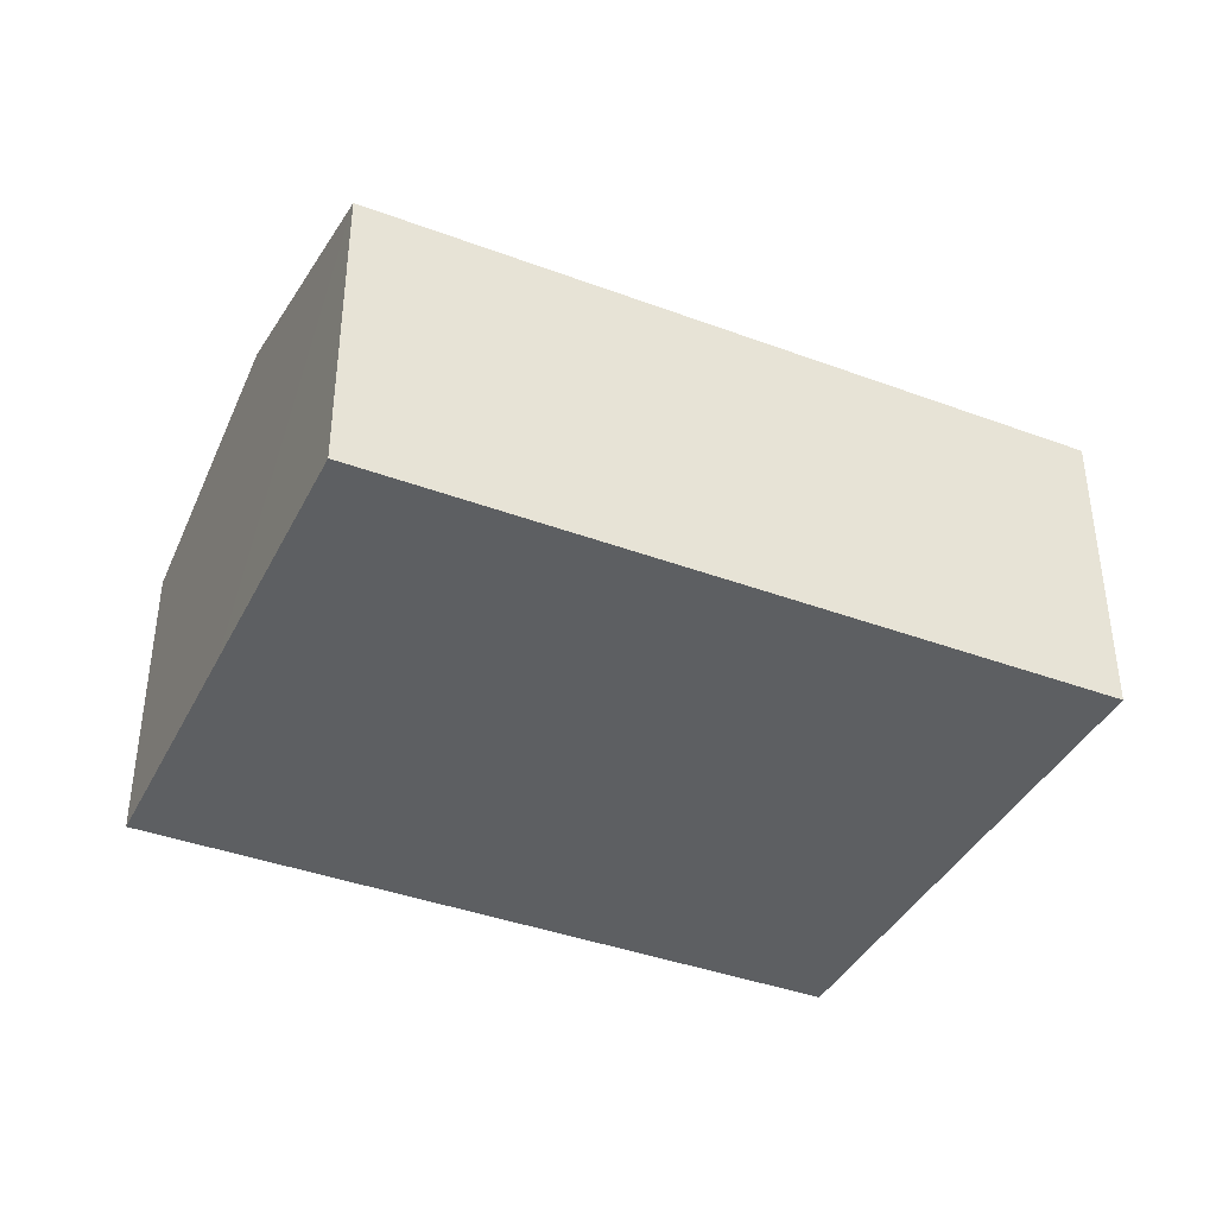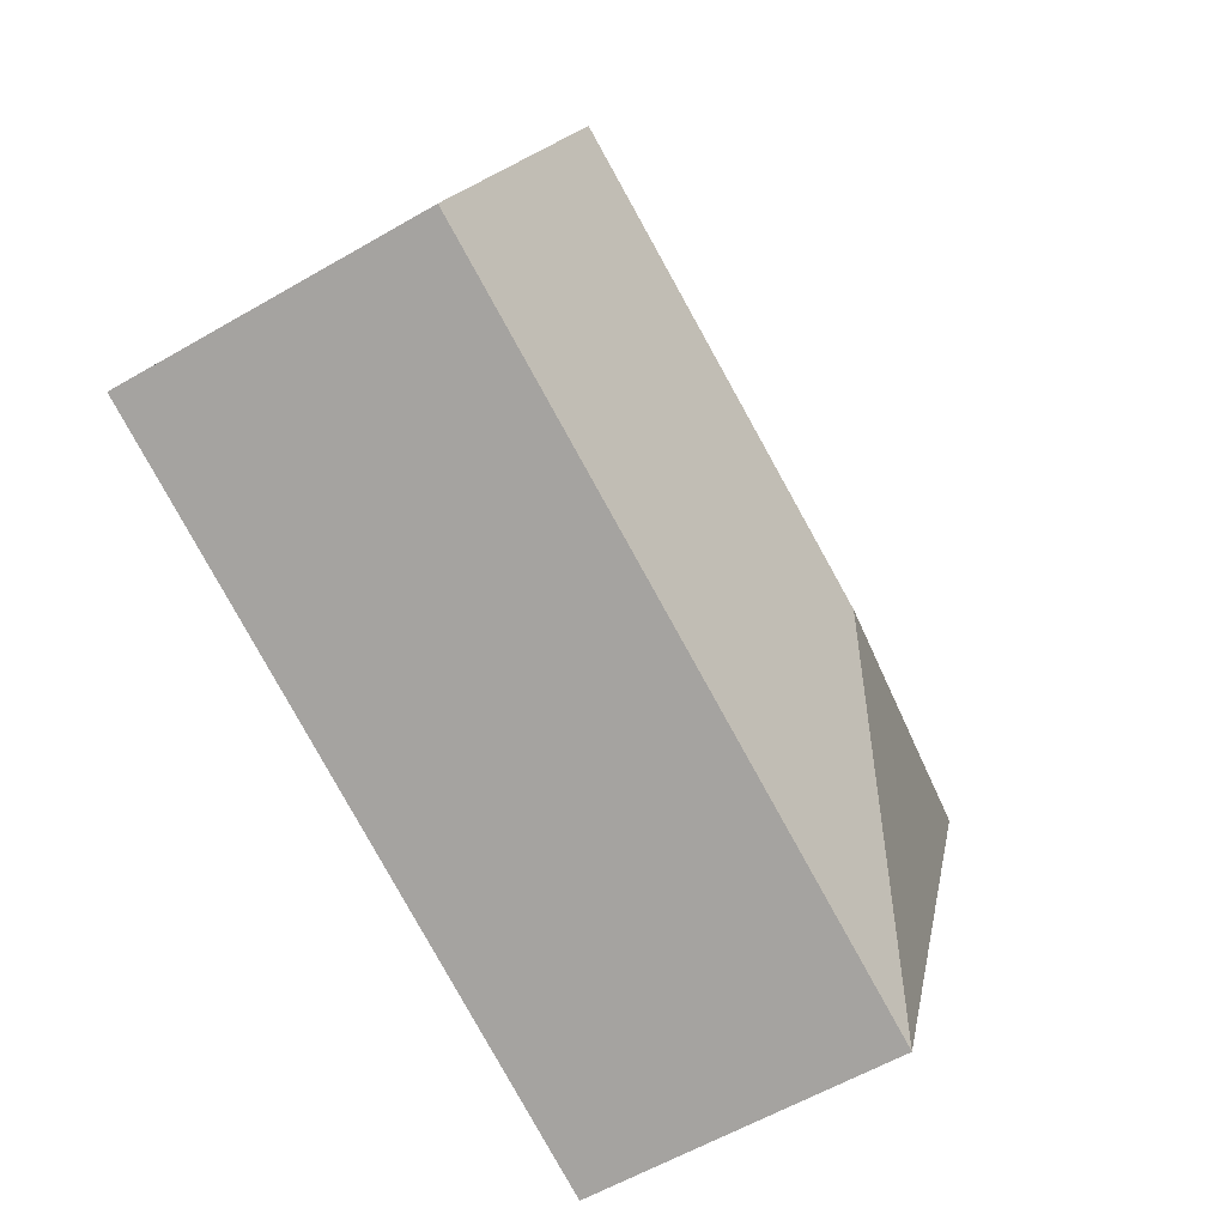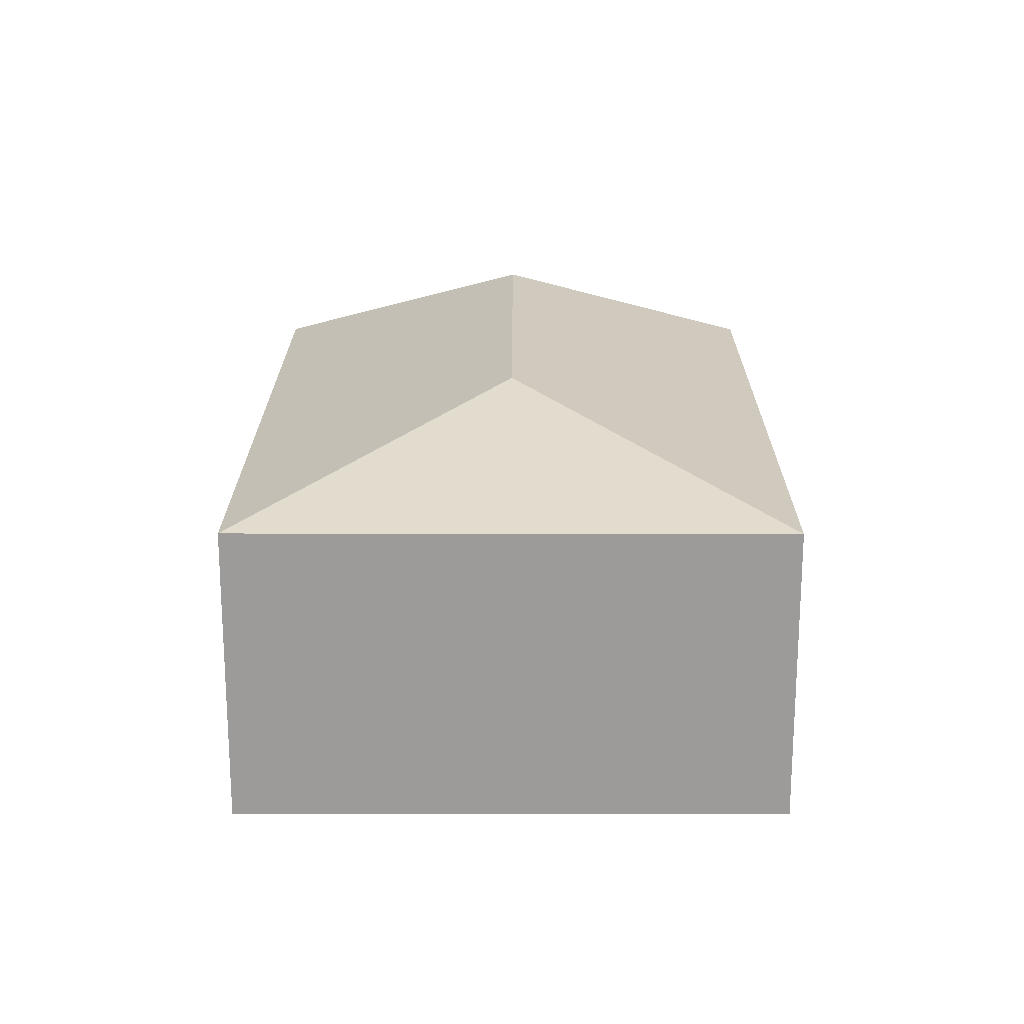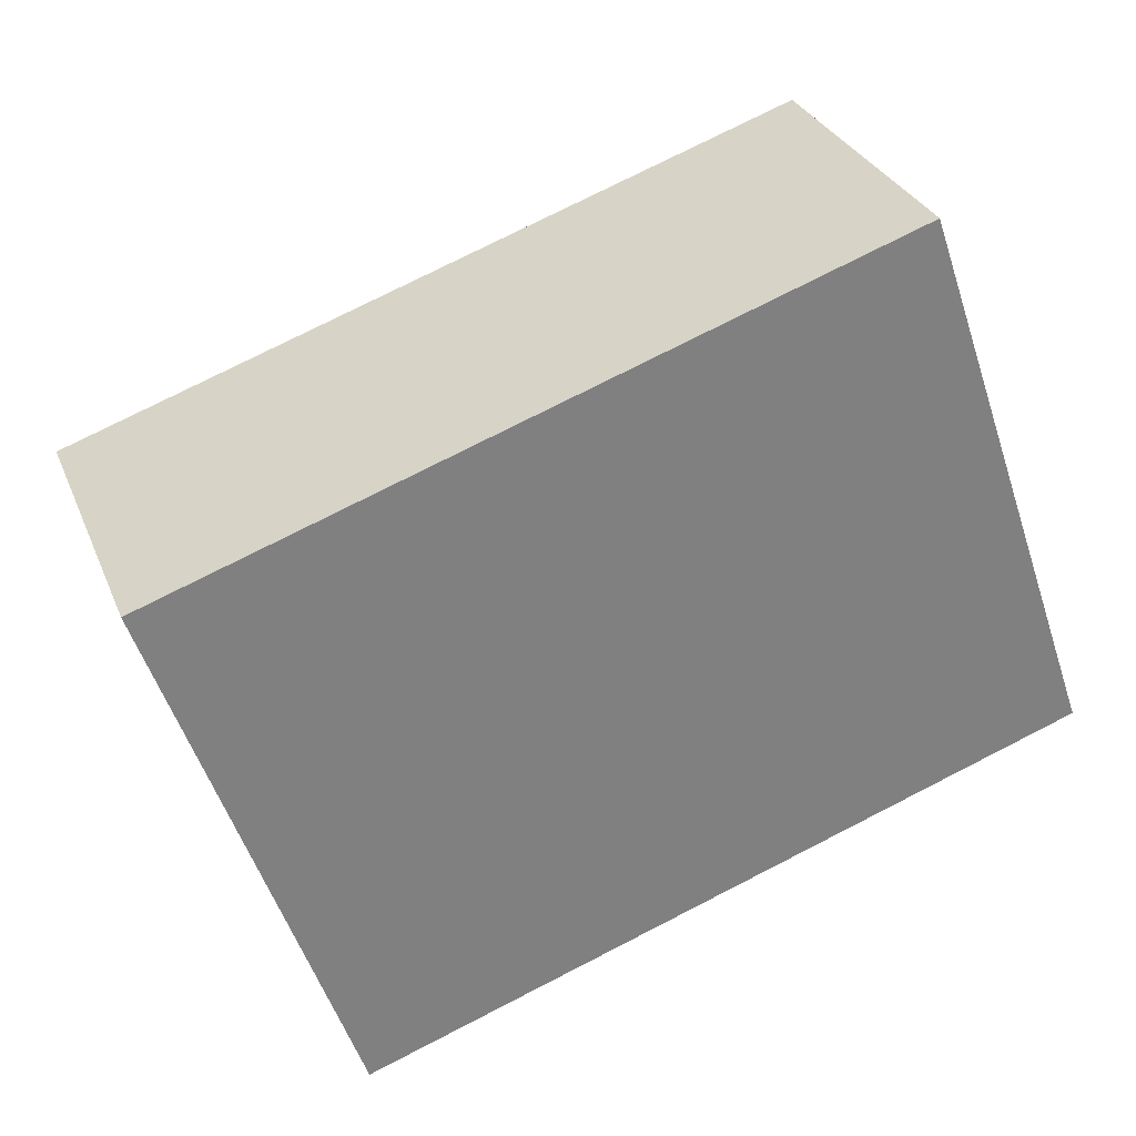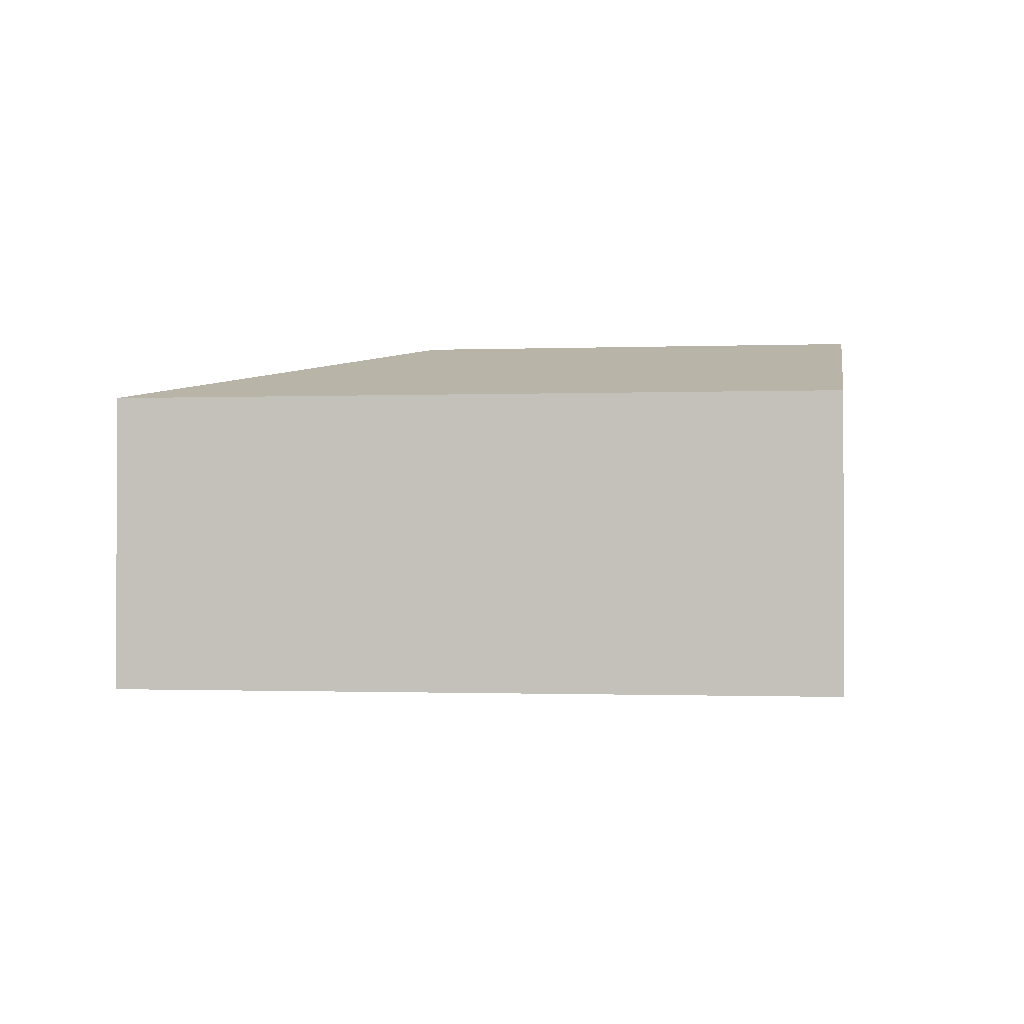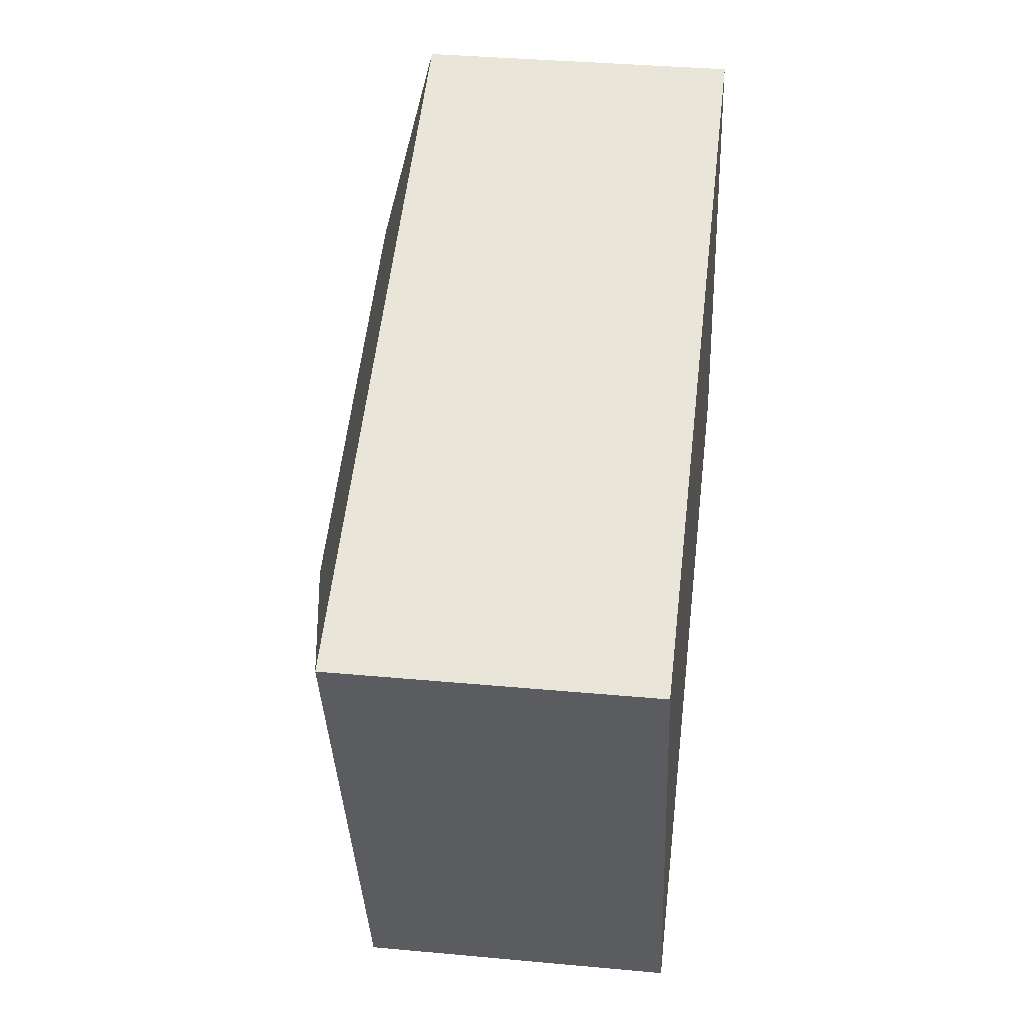
<metadata>
{"format":"obj","ext":"obj","renderer":"f3d","projection":"perspective","resolution":1024,"background":"white","views":[{"elev":-39.6,"azim":136.1,"up":"+Y"},{"elev":-58.9,"azim":120.9,"up":"+Z"},{"elev":20.2,"azim":-108.9,"up":"+Y"},{"elev":30.2,"azim":-19.5,"up":"+Z"},{"elev":-0.9,"azim":-10.5,"up":"+Y"},{"elev":36.1,"azim":-83.1,"up":"+Z"}]}
</metadata>
<code>
v  4.422 1.896 1.53
v  2.242 2.35 -1.089
v  0 1.896 1.161e-16
v  4.999 2.35 -0.136
v  1.153 1.896 -3.331
v  5.575 1.896 -1.801
v  0 0 0
v  4.422 -9.369e-17 1.53
v  4.999 8.328e-18 -0.136
v  5.575 1.103e-16 -1.801
v  1.153 2.04e-16 -3.331
g defaultobject
f 1 2 3
f 2 1 4
f 2 5 3
f 6 2 4
f 2 6 5
f 7 1 3
f 1 7 8
f 8 4 1
f 4 8 6
f 6 8 9
f 6 9 10
f 10 5 6
f 5 10 11
f 11 3 5
f 3 11 7
f 11 8 7
f 8 11 10
f 8 10 9

</code>
